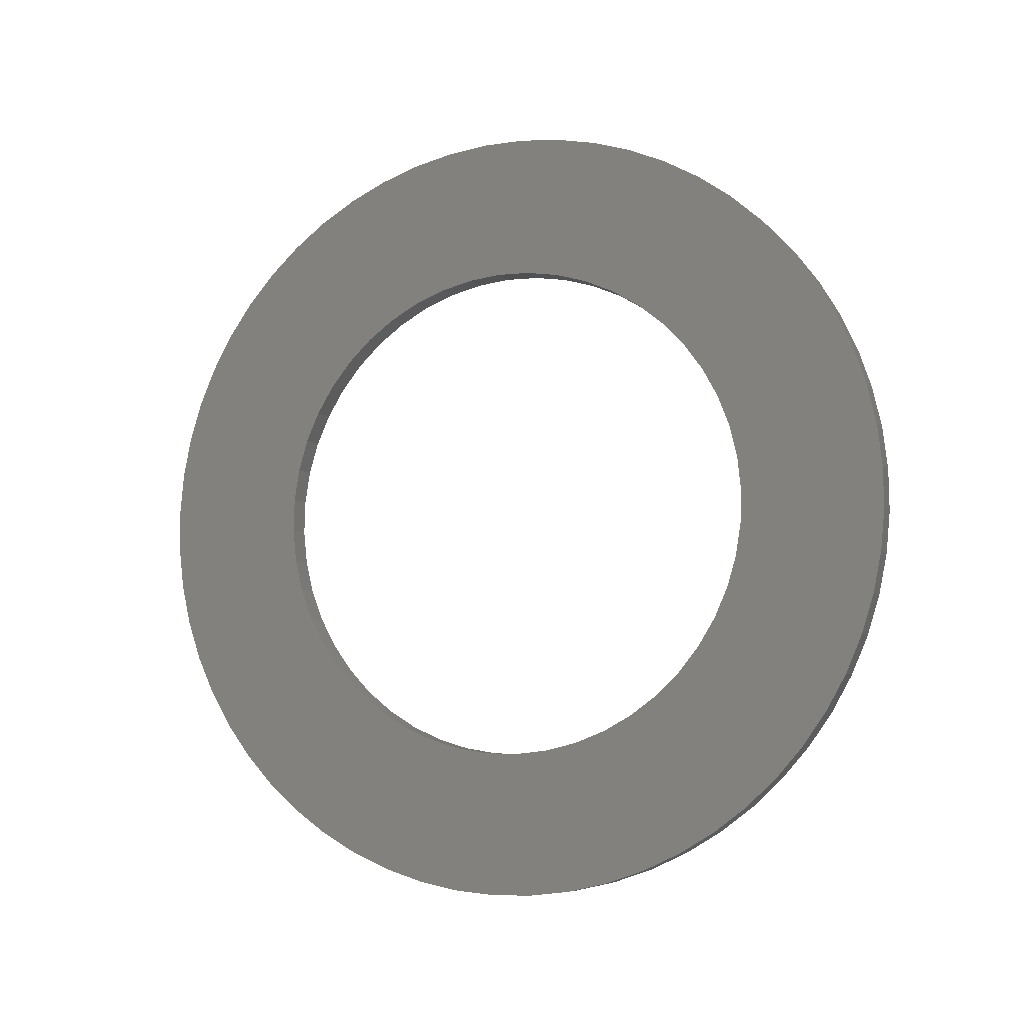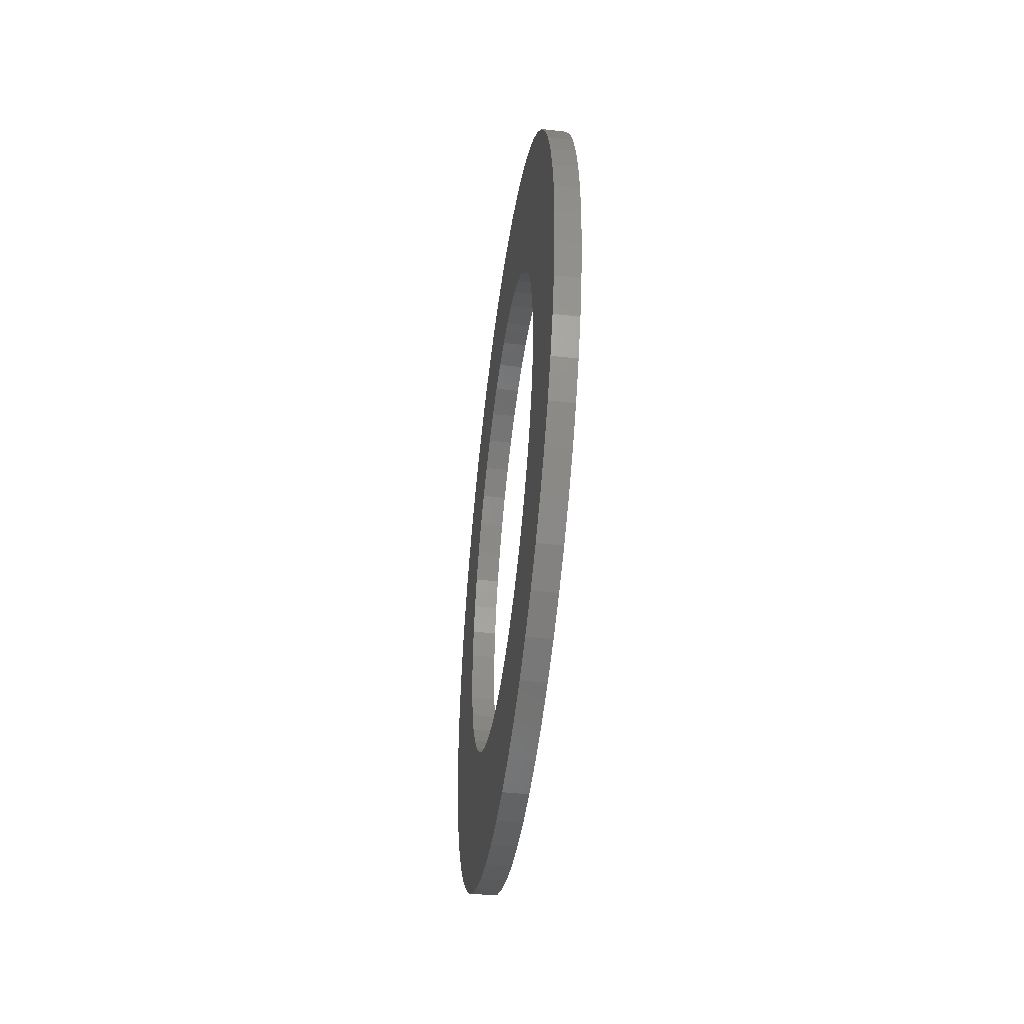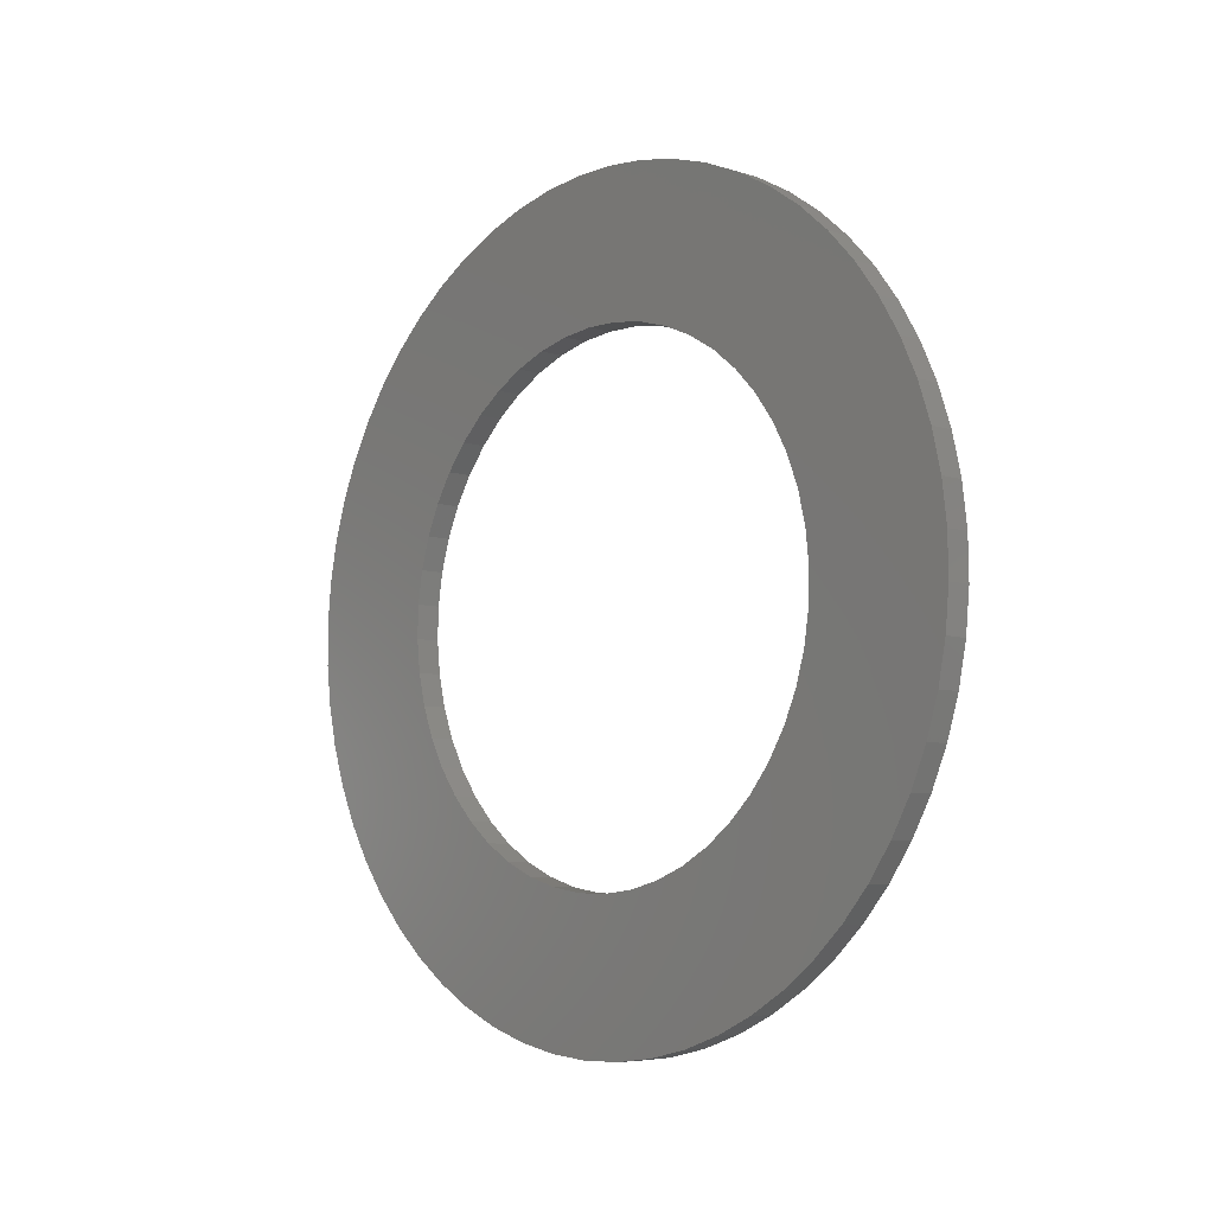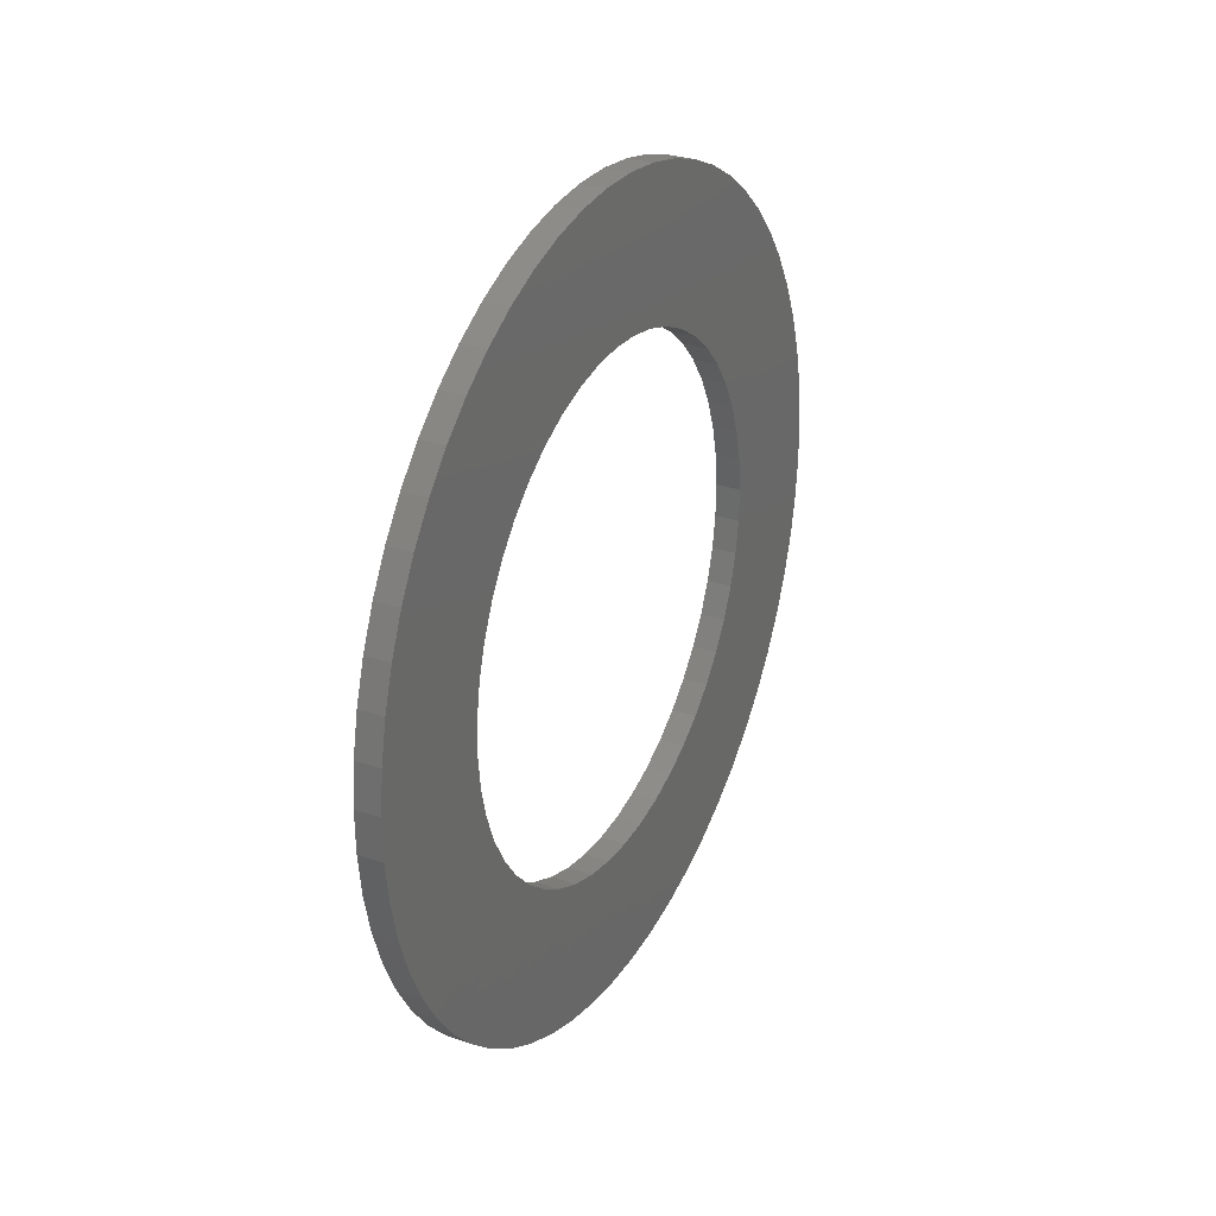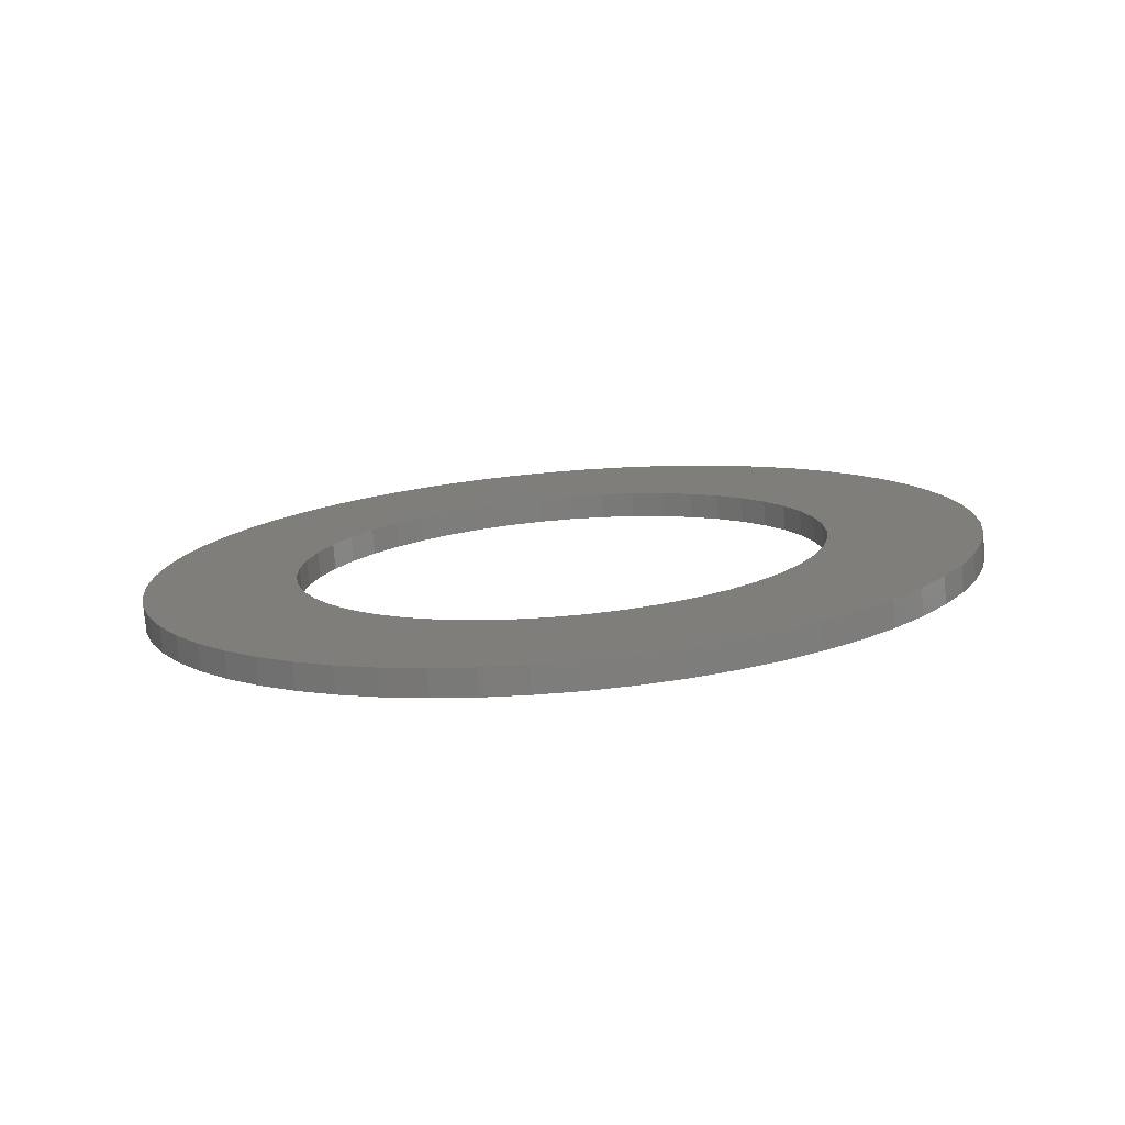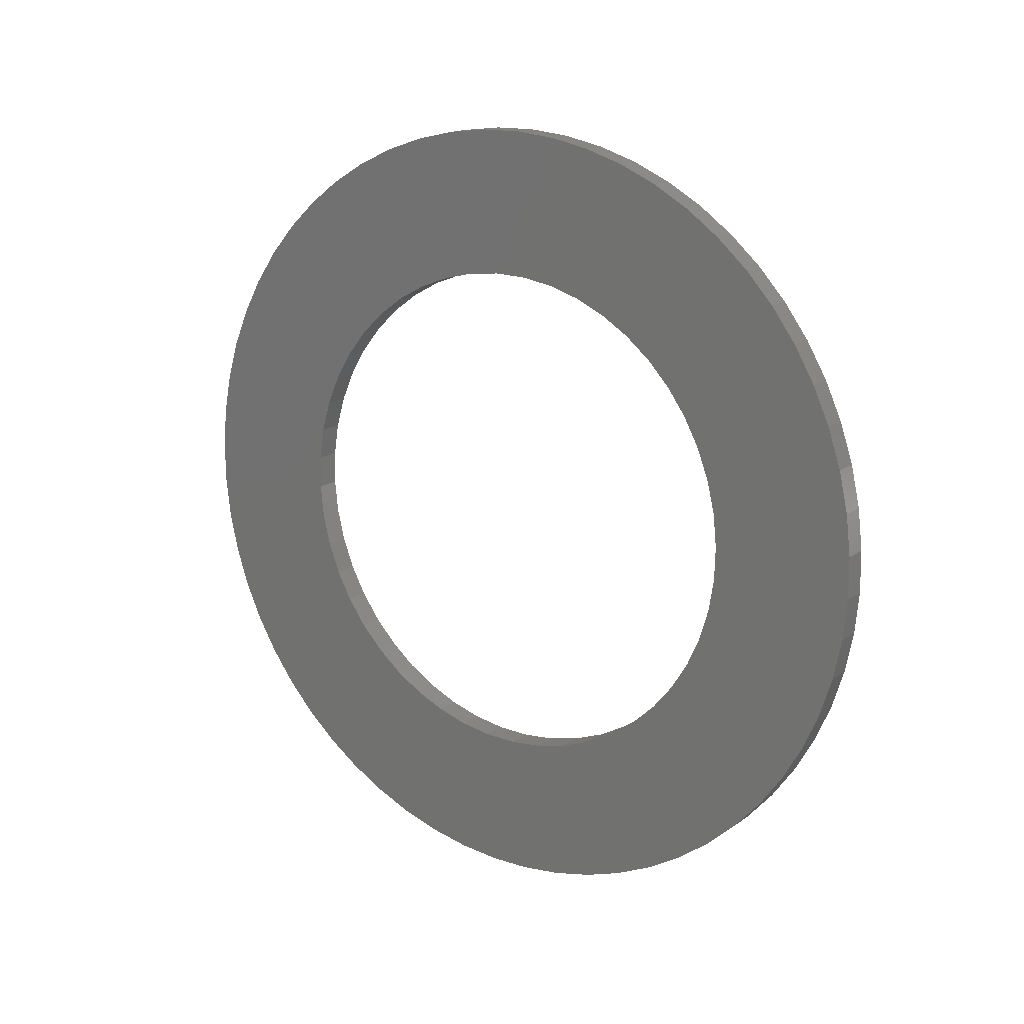
<metadata>
{"format":"stl","ext":"stl","renderer":"f3d","projection":"perspective","resolution":1024,"background":"white","views":[{"elev":-6.9,"azim":-67.6,"up":"+Y"},{"elev":-46.5,"azim":-7.4,"up":"+Y"},{"elev":-6.8,"azim":-43.0,"up":"+Y"},{"elev":28.6,"azim":-152.8,"up":"+Z"},{"elev":-76.8,"azim":94.7,"up":"+Y"},{"elev":16.2,"azim":-54.5,"up":"+Z"}]}
</metadata>
<code>
# stl→obj: 108 verts, 432 faces
v 1226 539.5 1939
v 1226 537 1940
v 1226 539.8 1940
v 1226 537.3 1941
v 1226 540.1 1940
v 1226 537.8 1942
v 1226 540.5 1941
v 1226 538.3 1943
v 1226 541 1941
v 1226 546.5 1942
v 1226 548.1 1944
v 1226 547.1 1942
v 1226 548.9 1944
v 1226 547.7 1941
v 1226 549.5 1944
v 1226 548.2 1941
v 1226 550.1 1943
v 1226 548.6 1940
v 1226 540.3 1934
v 1226 537.7 1933
v 1226 539.9 1935
v 1226 537.2 1934
v 1226 539.6 1936
v 1226 536.9 1935
v 1226 539.4 1936
v 1226 536.7 1935
v 1226 539.3 1937
v 1226 543.3 1942
v 1226 543.3 1945
v 1226 543.9 1942
v 1226 544.1 1945
v 1226 544.6 1942
v 1226 544.9 1945
v 1226 545.3 1942
v 1226 545.8 1945
v 1226 545.9 1942
v 1226 546.6 1945
v 1226 547.4 1945
v 1226 538.8 1943
v 1226 539.5 1944
v 1226 541.5 1942
v 1226 540.1 1944
v 1226 542 1942
v 1226 540.9 1945
v 1226 542.6 1942
v 1226 541.6 1945
v 1226 542.4 1945
v 1226 550.7 1942
v 1226 551.2 1942
v 1226 548.9 1940
v 1226 551.6 1941
v 1226 549.2 1939
v 1226 551.9 1940
v 1226 549.4 1939
v 1226 552.2 1939
v 1226 549.5 1938
v 1226 536.5 1936
v 1226 536.4 1937
v 1226 539.3 1938
v 1226 536.4 1938
v 1226 539.4 1938
v 1226 536.5 1939
v 1226 536.7 1940
v 1226 542.3 1933
v 1226 540.7 1930
v 1226 541.7 1933
v 1226 540 1931
v 1226 541.2 1933
v 1226 539.3 1931
v 1226 540.7 1934
v 1226 538.7 1932
v 1226 538.1 1932
v 1226 545.5 1932
v 1226 545.6 1929
v 1226 544.9 1932
v 1226 544.7 1929
v 1226 544.2 1932
v 1226 543.9 1929
v 1226 543.6 1932
v 1226 543.1 1930
v 1226 542.9 1933
v 1226 542.3 1930
v 1226 541.5 1930
v 1226 547.4 1933
v 1226 548.7 1931
v 1226 546.8 1933
v 1226 548 1930
v 1226 546.2 1933
v 1226 547.2 1930
v 1226 546.4 1930
v 1226 552.3 1939
v 1226 552.4 1938
v 1226 549.5 1937
v 1226 552.4 1937
v 1226 549.4 1937
v 1226 552.3 1936
v 1226 549.3 1936
v 1226 552.1 1935
v 1226 549.1 1935
v 1226 551.8 1934
v 1226 551.5 1934
v 1226 548.7 1935
v 1226 551.1 1933
v 1226 548.3 1934
v 1226 550.6 1932
v 1226 547.9 1934
v 1226 550 1932
v 1226 549.4 1931
f 1 2 3
f 3 2 4
f 3 4 5
f 5 4 6
f 5 6 7
f 7 6 8
f 7 8 9
f 10 11 12
f 12 11 13
f 12 13 14
f 14 13 15
f 14 15 16
f 16 15 17
f 16 17 18
f 19 20 21
f 21 20 22
f 21 22 23
f 23 22 24
f 23 24 25
f 25 24 26
f 25 26 27
f 28 29 30
f 30 29 31
f 30 31 32
f 32 31 33
f 32 33 34
f 34 33 35
f 34 35 36
f 36 35 37
f 36 37 10
f 10 37 38
f 10 38 11
f 8 39 9
f 9 39 40
f 9 40 41
f 41 40 42
f 41 42 43
f 43 42 44
f 43 44 45
f 45 44 46
f 45 46 28
f 28 46 47
f 28 47 29
f 17 48 18
f 18 48 49
f 18 49 50
f 50 49 51
f 50 51 52
f 52 51 53
f 52 53 54
f 54 53 55
f 54 55 56
f 26 57 27
f 27 57 58
f 27 58 59
f 59 58 60
f 59 60 61
f 61 60 62
f 61 62 1
f 1 62 63
f 1 63 2
f 64 65 66
f 66 65 67
f 66 67 68
f 68 67 69
f 68 69 70
f 70 69 71
f 70 71 19
f 19 71 72
f 19 72 20
f 73 74 75
f 75 74 76
f 75 76 77
f 77 76 78
f 77 78 79
f 79 78 80
f 79 80 81
f 81 80 82
f 81 82 64
f 64 82 83
f 64 83 65
f 84 85 86
f 86 85 87
f 86 87 88
f 88 87 89
f 88 89 73
f 73 89 90
f 73 90 74
f 55 91 56
f 56 91 92
f 56 92 93
f 93 92 94
f 93 94 95
f 95 94 96
f 95 96 97
f 97 96 98
f 97 98 99
f 98 100 99
f 99 100 101
f 99 101 102
f 102 101 103
f 102 103 104
f 104 103 105
f 104 105 106
f 106 105 107
f 106 107 84
f 84 107 108
f 84 108 85
f 3 2 1
f 1 2 63
f 1 63 61
f 61 63 62
f 61 62 59
f 62 60 59
f 59 60 58
f 59 58 27
f 27 58 57
f 27 57 25
f 25 57 26
f 25 26 23
f 23 26 24
f 23 24 21
f 93 92 56
f 56 92 91
f 56 91 54
f 54 91 55
f 54 55 52
f 52 55 53
f 52 53 50
f 41 40 9
f 9 40 39
f 9 39 7
f 7 39 8
f 7 8 5
f 5 8 6
f 5 6 3
f 3 6 4
f 3 4 2
f 12 11 10
f 10 11 38
f 10 38 36
f 36 38 37
f 36 37 34
f 34 37 35
f 34 35 32
f 32 35 33
f 32 33 30
f 53 51 50
f 50 51 49
f 50 49 18
f 18 49 48
f 18 48 16
f 16 48 17
f 16 17 14
f 14 17 15
f 14 15 12
f 12 15 13
f 12 13 11
f 102 101 99
f 99 101 100
f 99 100 97
f 97 100 98
f 97 98 95
f 95 98 96
f 95 96 93
f 93 96 94
f 93 94 92
f 24 22 21
f 21 22 20
f 21 20 19
f 19 20 72
f 19 72 70
f 70 72 71
f 70 71 68
f 68 71 69
f 68 69 66
f 33 31 30
f 30 31 29
f 30 29 28
f 28 29 47
f 28 47 45
f 45 47 46
f 45 46 43
f 43 46 44
f 43 44 41
f 41 44 42
f 41 42 40
f 86 85 84
f 84 85 108
f 84 108 106
f 106 108 107
f 106 107 104
f 104 107 105
f 104 105 102
f 102 105 103
f 102 103 101
f 77 76 75
f 75 76 74
f 75 74 73
f 73 74 90
f 73 90 88
f 88 90 89
f 88 89 86
f 86 89 87
f 86 87 85
f 69 67 66
f 66 67 65
f 66 65 64
f 64 65 83
f 64 83 81
f 81 83 82
f 81 82 79
f 79 82 80
f 79 80 77
f 77 80 78
f 77 78 76
f 22 24 24
f 24 24 26
f 24 26 26
f 26 26 57
f 26 57 57
f 57 57 58
f 57 58 58
f 58 58 60
f 58 60 60
f 60 60 62
f 60 62 62
f 62 62 63
f 62 63 63
f 63 63 2
f 63 2 2
f 2 2 4
f 2 4 4
f 4 4 6
f 4 6 6
f 6 6 8
f 6 8 8
f 8 8 39
f 8 39 39
f 39 39 40
f 39 40 40
f 40 40 42
f 40 42 42
f 42 42 44
f 42 44 44
f 44 44 46
f 44 46 46
f 46 46 47
f 46 47 47
f 47 47 29
f 47 29 29
f 29 29 31
f 29 31 31
f 31 31 33
f 31 33 33
f 33 33 35
f 33 35 35
f 35 35 37
f 35 37 37
f 37 37 38
f 37 38 38
f 38 38 11
f 38 11 11
f 11 11 13
f 11 13 13
f 13 13 15
f 13 15 15
f 15 15 17
f 15 17 17
f 17 17 48
f 17 48 48
f 48 48 49
f 48 49 49
f 49 49 51
f 49 51 51
f 51 51 53
f 51 53 53
f 53 53 55
f 53 55 55
f 55 55 91
f 55 91 91
f 91 91 92
f 91 92 92
f 92 92 94
f 92 94 94
f 94 94 96
f 94 96 96
f 96 96 98
f 96 98 98
f 98 98 100
f 98 100 100
f 100 100 101
f 100 101 101
f 101 101 103
f 101 103 103
f 103 103 105
f 103 105 105
f 105 105 107
f 105 107 107
f 107 107 108
f 107 108 108
f 108 108 85
f 108 85 85
f 85 85 87
f 85 87 87
f 87 87 89
f 87 89 89
f 89 89 90
f 89 90 90
f 90 90 74
f 90 74 74
f 74 74 76
f 74 76 76
f 76 76 78
f 76 78 78
f 78 78 80
f 78 80 80
f 80 80 82
f 80 82 82
f 82 82 83
f 82 83 83
f 83 83 65
f 83 65 65
f 65 65 67
f 65 67 67
f 67 67 69
f 67 69 69
f 69 69 71
f 69 71 71
f 71 71 72
f 71 72 72
f 72 72 20
f 72 20 20
f 20 20 22
f 20 22 22
f 22 22 24
f 25 23 23
f 23 23 21
f 23 21 21
f 21 21 19
f 21 19 19
f 19 19 70
f 19 70 70
f 70 70 68
f 70 68 68
f 68 68 66
f 68 66 66
f 66 66 64
f 66 64 64
f 64 64 81
f 64 81 81
f 81 81 79
f 81 79 79
f 79 79 77
f 79 77 77
f 77 77 75
f 77 75 75
f 75 75 73
f 75 73 73
f 73 73 88
f 73 88 88
f 88 88 86
f 88 86 86
f 86 86 84
f 86 84 84
f 84 84 106
f 84 106 106
f 106 106 104
f 106 104 104
f 104 104 102
f 104 102 102
f 102 102 99
f 102 99 99
f 99 99 97
f 99 97 97
f 97 97 95
f 97 95 95
f 95 95 93
f 95 93 93
f 93 93 56
f 93 56 56
f 56 56 54
f 56 54 54
f 54 54 52
f 54 52 52
f 52 52 50
f 52 50 50
f 50 50 18
f 50 18 18
f 18 18 16
f 18 16 16
f 16 16 14
f 16 14 14
f 14 14 12
f 14 12 12
f 12 12 10
f 12 10 10
f 10 10 36
f 10 36 36
f 36 36 34
f 36 34 34
f 34 34 32
f 34 32 32
f 32 32 30
f 32 30 30
f 30 30 28
f 30 28 28
f 28 28 45
f 28 45 45
f 45 45 43
f 45 43 43
f 43 43 41
f 43 41 41
f 41 41 9
f 41 9 9
f 9 9 7
f 9 7 7
f 7 7 5
f 7 5 5
f 5 5 3
f 5 3 3
f 3 3 1
f 3 1 1
f 1 1 61
f 1 61 61
f 61 61 59
f 61 59 59
f 59 59 27
f 59 27 27
f 27 27 25
f 27 25 25
f 25 25 23

</code>
